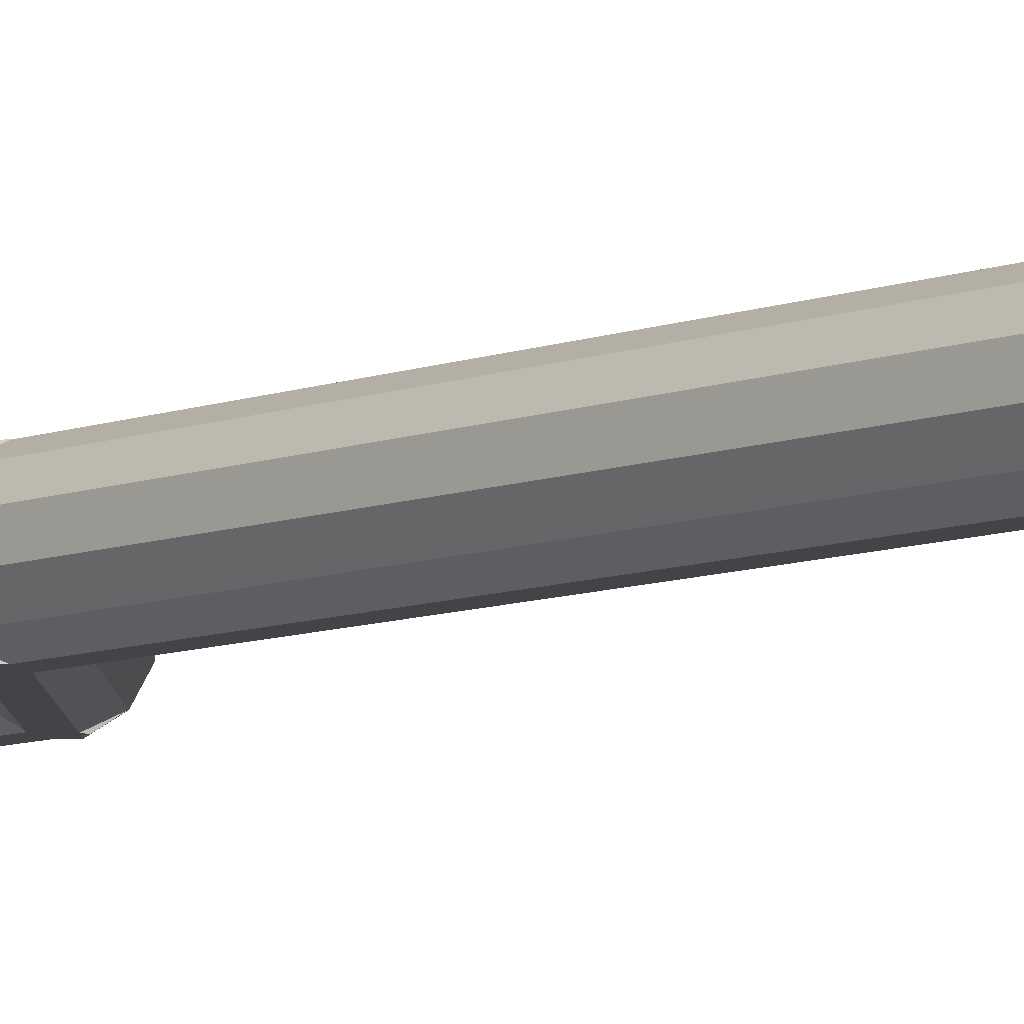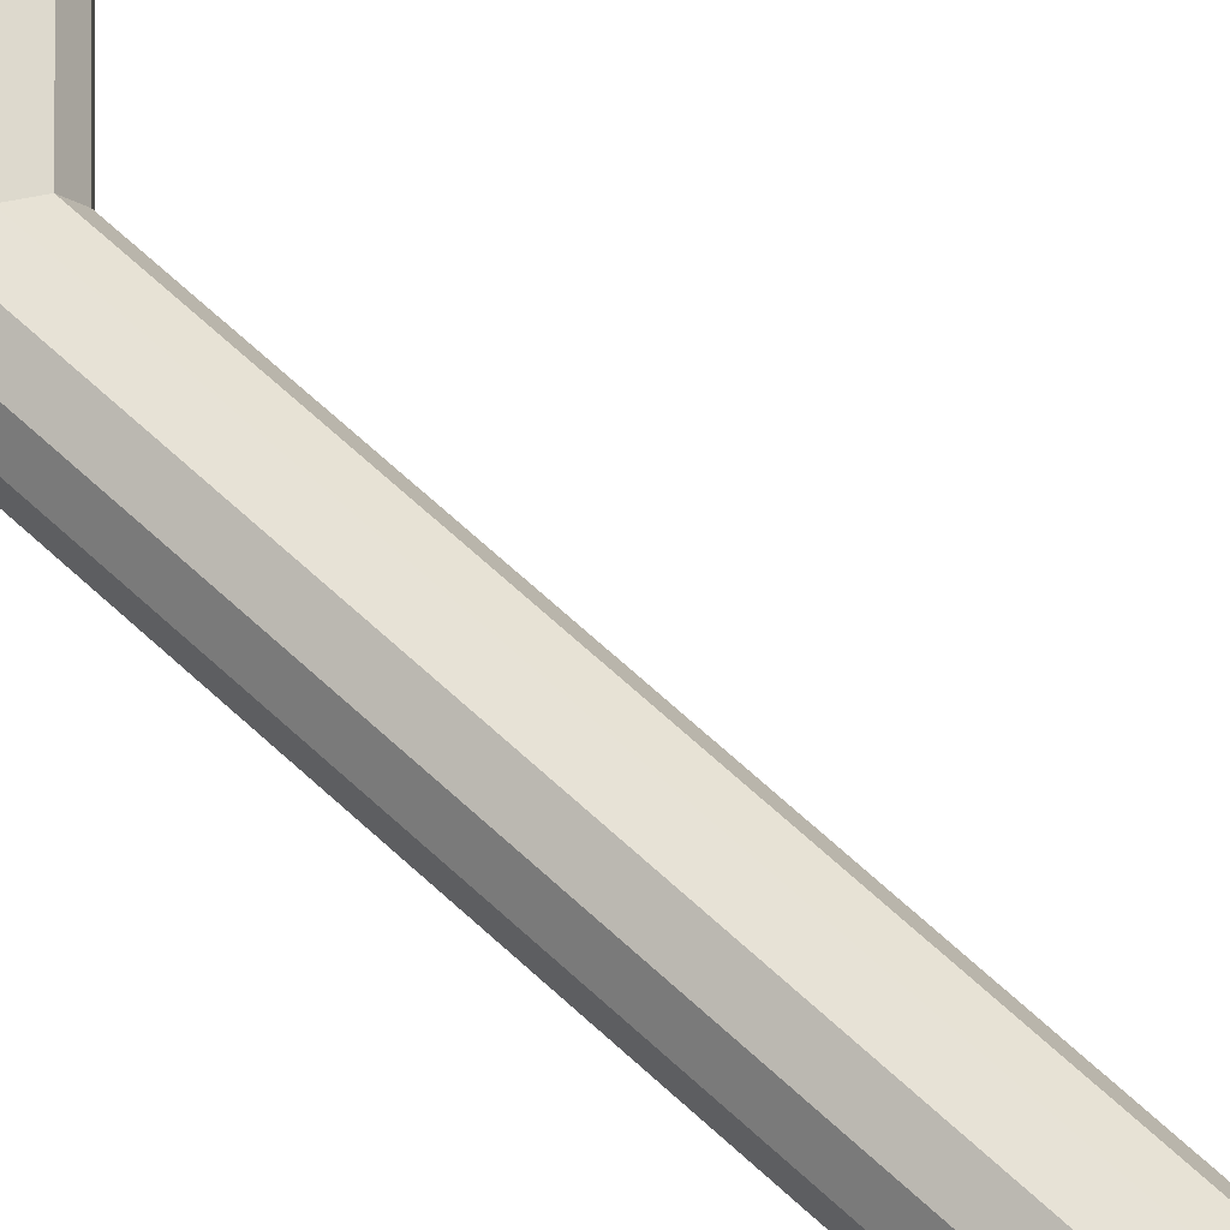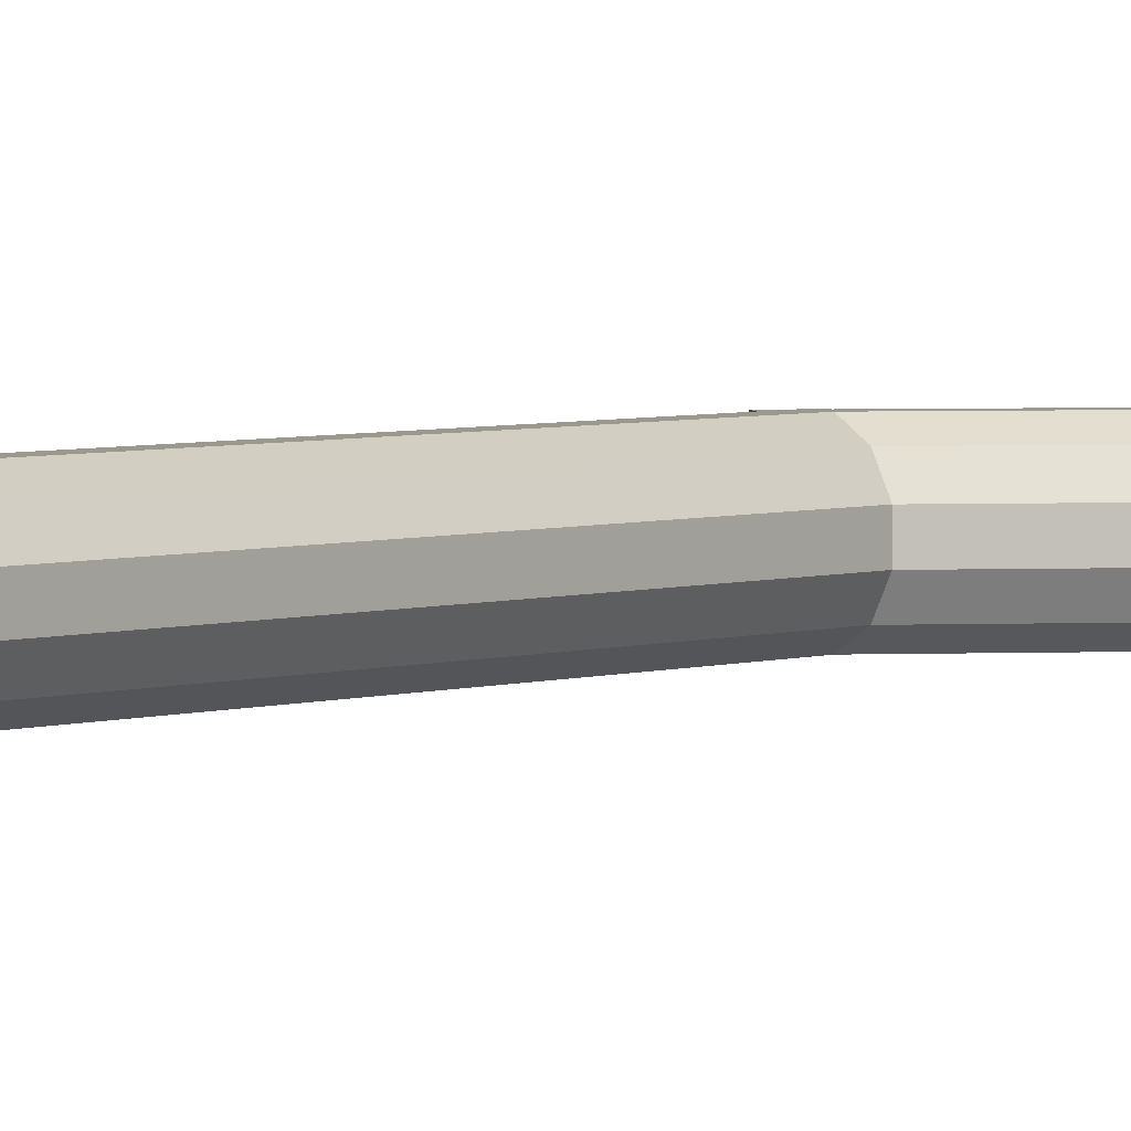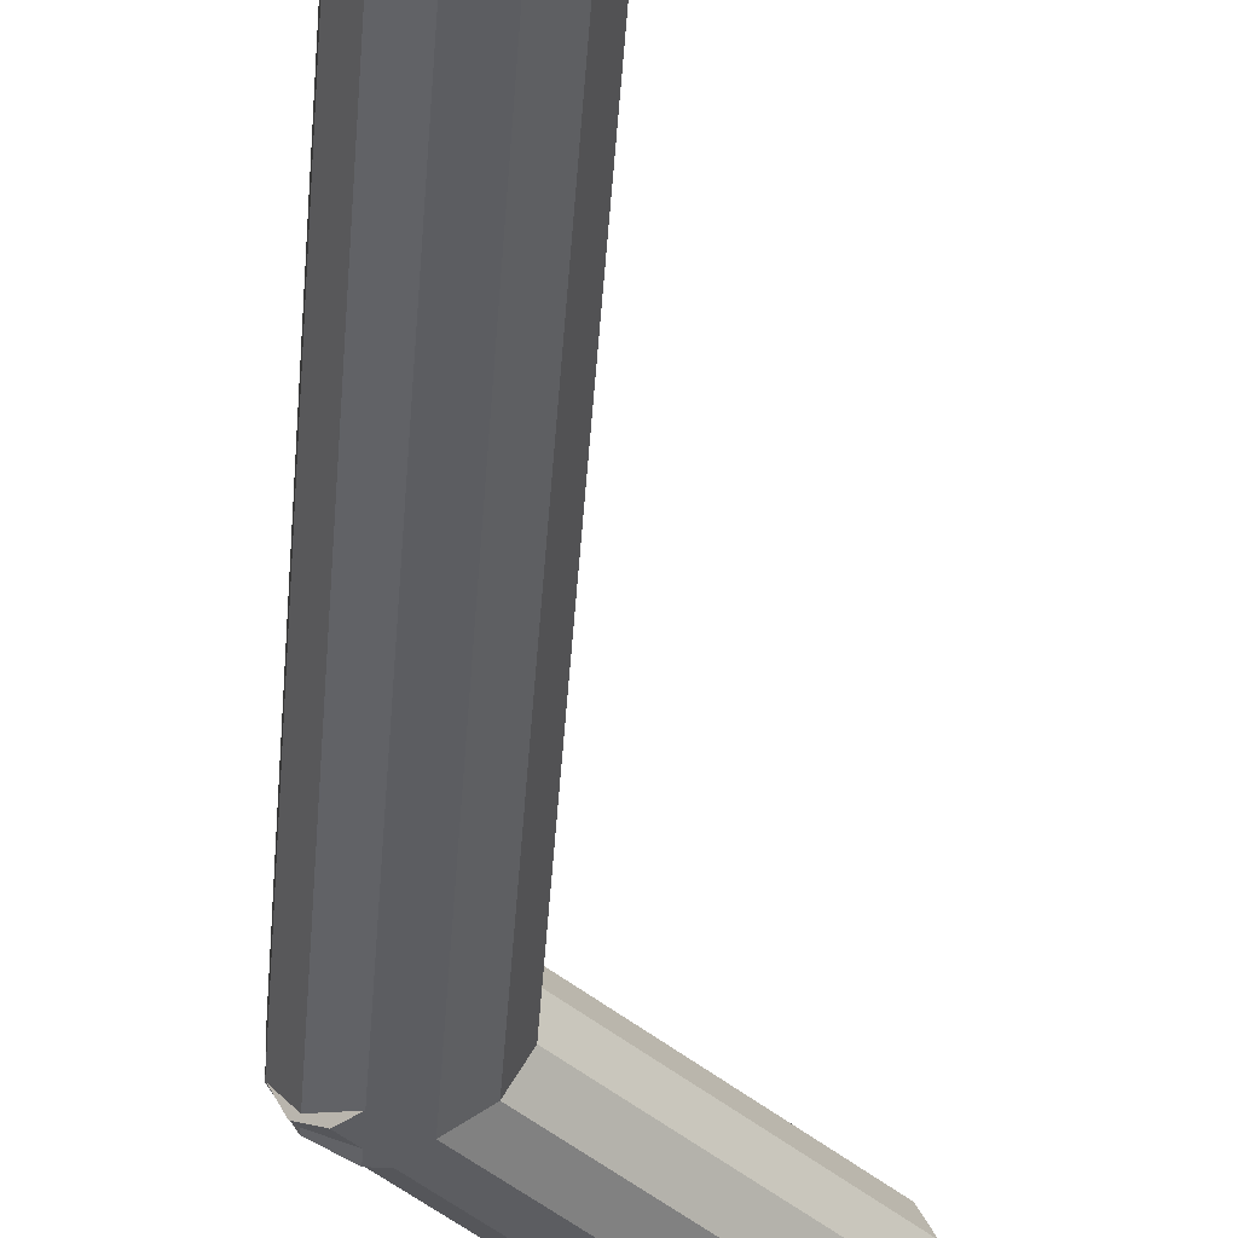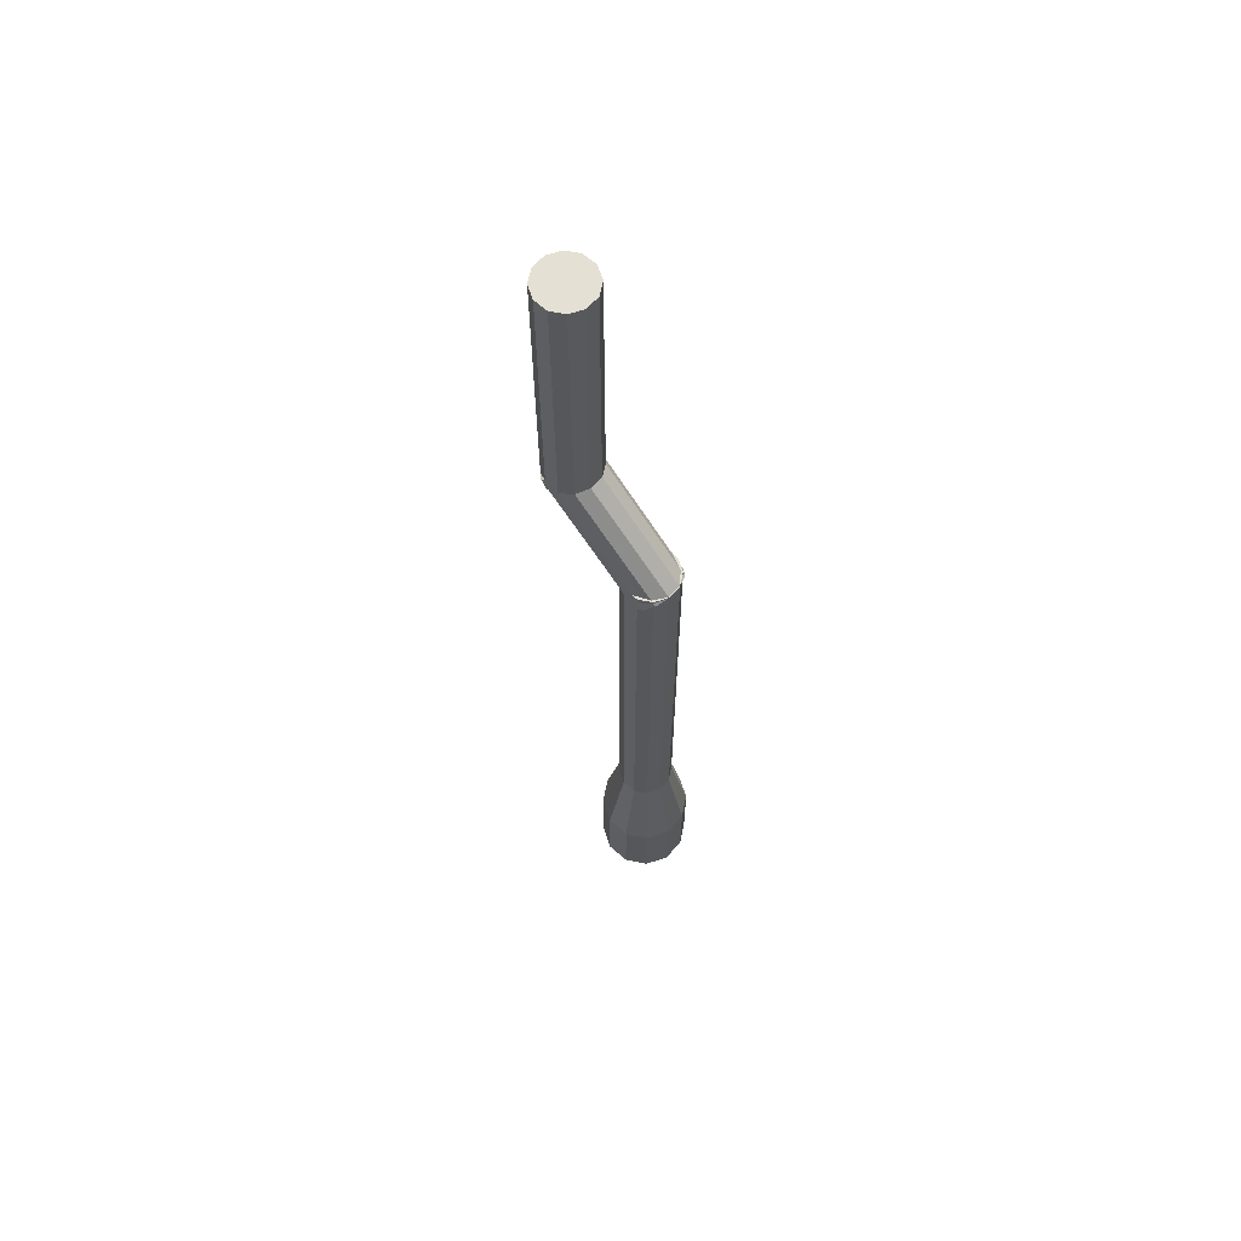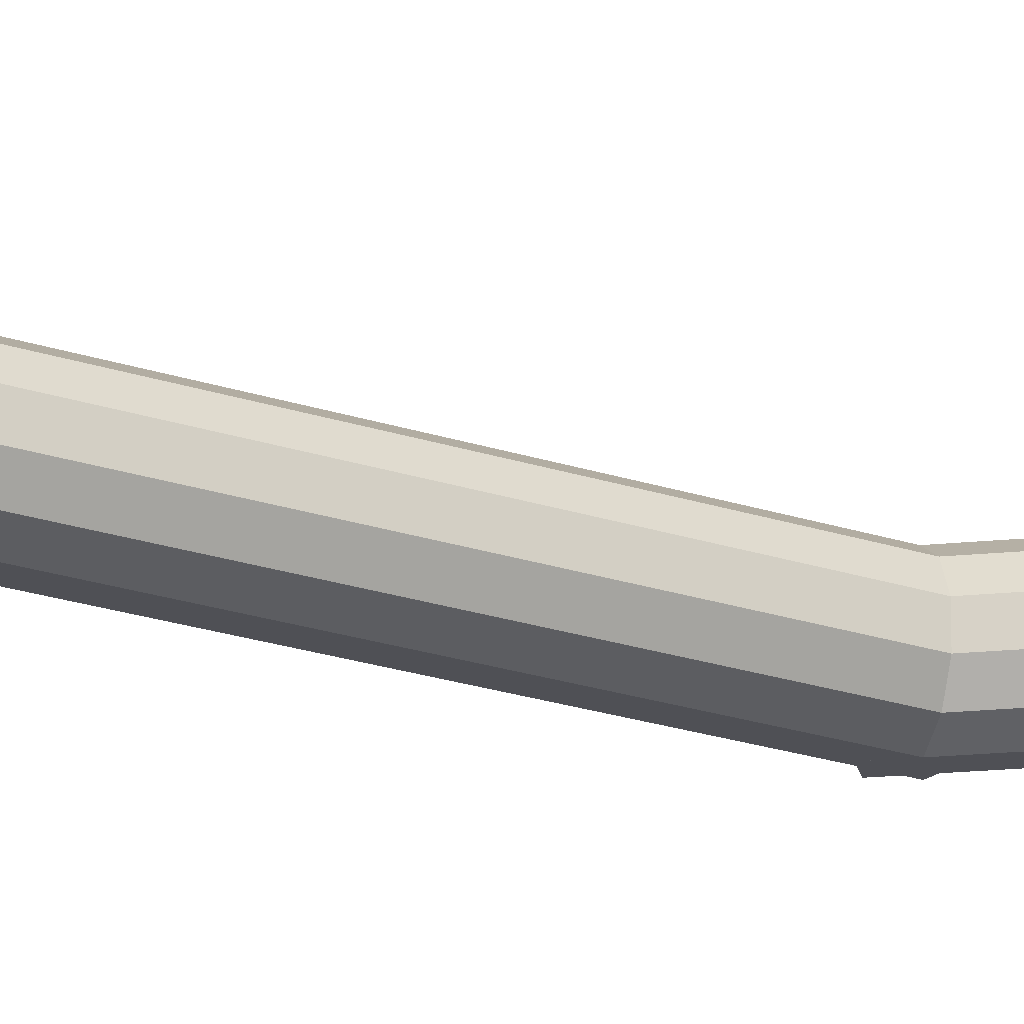
<metadata>
{"format":"obj","ext":"obj","renderer":"f3d","projection":"perspective","resolution":1024,"background":"white","views":[{"elev":-8.2,"azim":-42.5,"up":"+Z"},{"elev":62.9,"azim":-46.2,"up":"+Z"},{"elev":3.2,"azim":36.6,"up":"+Z"},{"elev":-36.9,"azim":-3.2,"up":"+Z"},{"elev":65.2,"azim":-138.5,"up":"+Y"},{"elev":-19.3,"azim":56.0,"up":"+Z"}]}
</metadata>
<code>
o cylinder
v -0.2439 0.5625 0.06863
v -0.2874 0.5625 0.09375
v -0.3125 0.5625 -4.048e-18
v -0.2439 2.3 0.06863
v -0.2874 2.3 0.09375
v -0.3125 2.3 -4.048e-18
v -0.2188 0.5625 0.02512
v -0.2188 2.3 0.02512
v -0.2188 0.5625 -0.02512
v -0.2188 2.3 -0.02512
v -0.2439 0.5625 -0.06863
v -0.2439 2.3 -0.06863
v -0.2874 0.5625 -0.09375
v -0.2874 2.3 -0.09375
v -0.3376 0.5625 -0.09375
v -0.3376 2.3 -0.09375
v -0.3811 0.5625 -0.06863
v -0.3811 2.3 -0.06863
v -0.4062 0.5625 -0.02512
v -0.4062 2.3 -0.02512
v -0.4062 0.5625 0.02512
v -0.4062 2.3 0.02512
v -0.3811 0.5625 0.06863
v -0.3811 2.3 0.06863
v -0.3376 0.5625 0.09375
v -0.3376 2.3 0.09375
f 1 2 3
f 2 1 4 5
f 5 4 6
f 7 1 3
f 1 7 8 4
f 4 8 6
f 9 7 3
f 7 9 10 8
f 8 10 6
f 11 9 3
f 9 11 12 10
f 10 12 6
f 13 11 3
f 11 13 14 12
f 12 14 6
f 15 13 3
f 13 15 16 14
f 14 16 6
f 17 15 3
f 15 17 18 16
f 16 18 6
f 19 17 3
f 17 19 20 18
f 18 20 6
f 21 19 3
f 19 21 22 20
f 20 22 6
f 23 21 3
f 21 23 24 22
f 22 24 6
f 25 23 3
f 23 25 26 24
f 24 26 6
f 2 25 3
f 25 2 5 26
f 26 5 6
o cylinder
v -0.1981 0 0.1144
v -0.2706 0 0.1562
v -0.3125 0 -6.746e-18
v -0.1981 0.3125 0.1144
v -0.2706 0.3125 0.1562
v -0.3125 0.3125 -6.746e-18
v -0.1562 0 0.04187
v -0.1562 0.3125 0.04187
v -0.1562 0 -0.04187
v -0.1562 0.3125 -0.04187
v -0.1981 0 -0.1144
v -0.1981 0.3125 -0.1144
v -0.2706 0 -0.1562
v -0.2706 0.3125 -0.1562
v -0.3544 0 -0.1562
v -0.3544 0.3125 -0.1562
v -0.4269 0 -0.1144
v -0.4269 0.3125 -0.1144
v -0.4688 0 -0.04187
v -0.4688 0.3125 -0.04187
v -0.4688 0 0.04187
v -0.4688 0.3125 0.04187
v -0.4269 0 0.1144
v -0.4269 0.3125 0.1144
v -0.3544 0 0.1562
v -0.3544 0.3125 0.1562
f 27 28 29
f 28 27 30 31
f 31 30 32
f 33 27 29
f 27 33 34 30
f 30 34 32
f 35 33 29
f 33 35 36 34
f 34 36 32
f 37 35 29
f 35 37 38 36
f 36 38 32
f 39 37 29
f 37 39 40 38
f 38 40 32
f 41 39 29
f 39 41 42 40
f 40 42 32
f 43 41 29
f 41 43 44 42
f 42 44 32
f 45 43 29
f 43 45 46 44
f 44 46 32
f 47 45 29
f 45 47 48 46
f 46 48 32
f 49 47 29
f 47 49 50 48
f 48 50 32
f 51 49 29
f 49 51 52 50
f 50 52 32
f 28 51 29
f 51 28 31 52
f 52 31 32
o cone
v -0.1981 0.3125 0.1144
v -0.2706 0.3125 0.1562
v -0.3125 0.3125 -1.908e-17
v -0.3125 1.125 -1.908e-17
v -0.1563 0.3125 0.04187
v -0.1563 0.3125 -0.04187
v -0.1981 0.3125 -0.1144
v -0.2706 0.3125 -0.1562
v -0.3544 0.3125 -0.1563
v -0.4269 0.3125 -0.1144
v -0.4688 0.3125 -0.04187
v -0.4688 0.3125 0.04187
v -0.4269 0.3125 0.1144
v -0.3544 0.3125 0.1562
f 53 54 55
f 54 53 56
f 57 53 55
f 53 57 56
f 58 57 55
f 57 58 56
f 59 58 55
f 58 59 56
f 60 59 55
f 59 60 56
f 61 60 55
f 60 61 56
f 62 61 55
f 61 62 56
f 63 62 55
f 62 63 56
f 64 63 55
f 63 64 56
f 65 64 55
f 64 65 56
f 66 65 55
f 65 66 56
f 54 66 55
f 66 54 56
o cylinder
v 0.06863 2.562 0.06863
v 0.02512 2.562 0.09375
v -4.048e-18 2.562 -4.048e-18
v 0.06863 3.562 0.06863
v 0.02512 3.562 0.09375
v -4.048e-18 3.562 -4.048e-18
v 0.09375 2.562 0.02512
v 0.09375 3.562 0.02512
v 0.09375 2.562 -0.02512
v 0.09375 3.562 -0.02512
v 0.06863 2.562 -0.06863
v 0.06863 3.562 -0.06863
v 0.02512 2.562 -0.09375
v 0.02512 3.562 -0.09375
v -0.02512 2.562 -0.09375
v -0.02512 3.562 -0.09375
v -0.06863 2.562 -0.06863
v -0.06863 3.562 -0.06863
v -0.09375 2.562 -0.02512
v -0.09375 3.562 -0.02512
v -0.09375 2.562 0.02512
v -0.09375 3.562 0.02512
v -0.06863 2.562 0.06863
v -0.06863 3.562 0.06863
v -0.02512 2.562 0.09375
v -0.02512 3.562 0.09375
f 67 68 69
f 68 67 70 71
f 71 70 72
f 73 67 69
f 67 73 74 70
f 70 74 72
f 75 73 69
f 73 75 76 74
f 74 76 72
f 77 75 69
f 75 77 78 76
f 76 78 72
f 79 77 69
f 77 79 80 78
f 78 80 72
f 81 79 69
f 79 81 82 80
f 80 82 72
f 83 81 69
f 81 83 84 82
f 82 84 72
f 85 83 69
f 83 85 86 84
f 84 86 72
f 87 85 69
f 85 87 88 86
f 86 88 72
f 89 87 69
f 87 89 90 88
f 88 90 72
f 91 89 69
f 89 91 92 90
f 90 92 72
f 68 91 69
f 91 68 71 92
f 92 71 72
o cylinder
v -0.3006 2.193 0.06863
v -0.3288 2.221 0.09375
v -0.3451 2.238 -4.048e-18
v 0.07061 2.564 0.06863
v 0.04241 2.593 0.09375
v 0.02613 2.609 -4.048e-18
v -0.2843 2.177 0.02512
v 0.0869 2.548 0.02512
v -0.2843 2.177 -0.02512
v 0.0869 2.548 -0.02512
v -0.3006 2.193 -0.06863
v 0.07061 2.564 -0.06863
v -0.3288 2.221 -0.09375
v 0.04241 2.593 -0.09375
v -0.3614 2.254 -0.09375
v 0.009847 2.625 -0.09375
v -0.3896 2.282 -0.06863
v -0.01836 2.653 -0.06863
v -0.4059 2.298 -0.02512
v -0.03464 2.67 -0.02512
v -0.4059 2.298 0.02512
v -0.03464 2.67 0.02512
v -0.3896 2.282 0.06863
v -0.01836 2.653 0.06863
v -0.3614 2.254 0.09375
v 0.009847 2.625 0.09375
f 93 94 95
f 94 93 96 97
f 97 96 98
f 99 93 95
f 93 99 100 96
f 96 100 98
f 101 99 95
f 99 101 102 100
f 100 102 98
f 103 101 95
f 101 103 104 102
f 102 104 98
f 105 103 95
f 103 105 106 104
f 104 106 98
f 107 105 95
f 105 107 108 106
f 106 108 98
f 109 107 95
f 107 109 110 108
f 108 110 98
f 111 109 95
f 109 111 112 110
f 110 112 98
f 113 111 95
f 111 113 114 112
f 112 114 98
f 115 113 95
f 113 115 116 114
f 114 116 98
f 117 115 95
f 115 117 118 116
f 116 118 98
f 94 117 95
f 117 94 97 118
f 118 97 98

</code>
